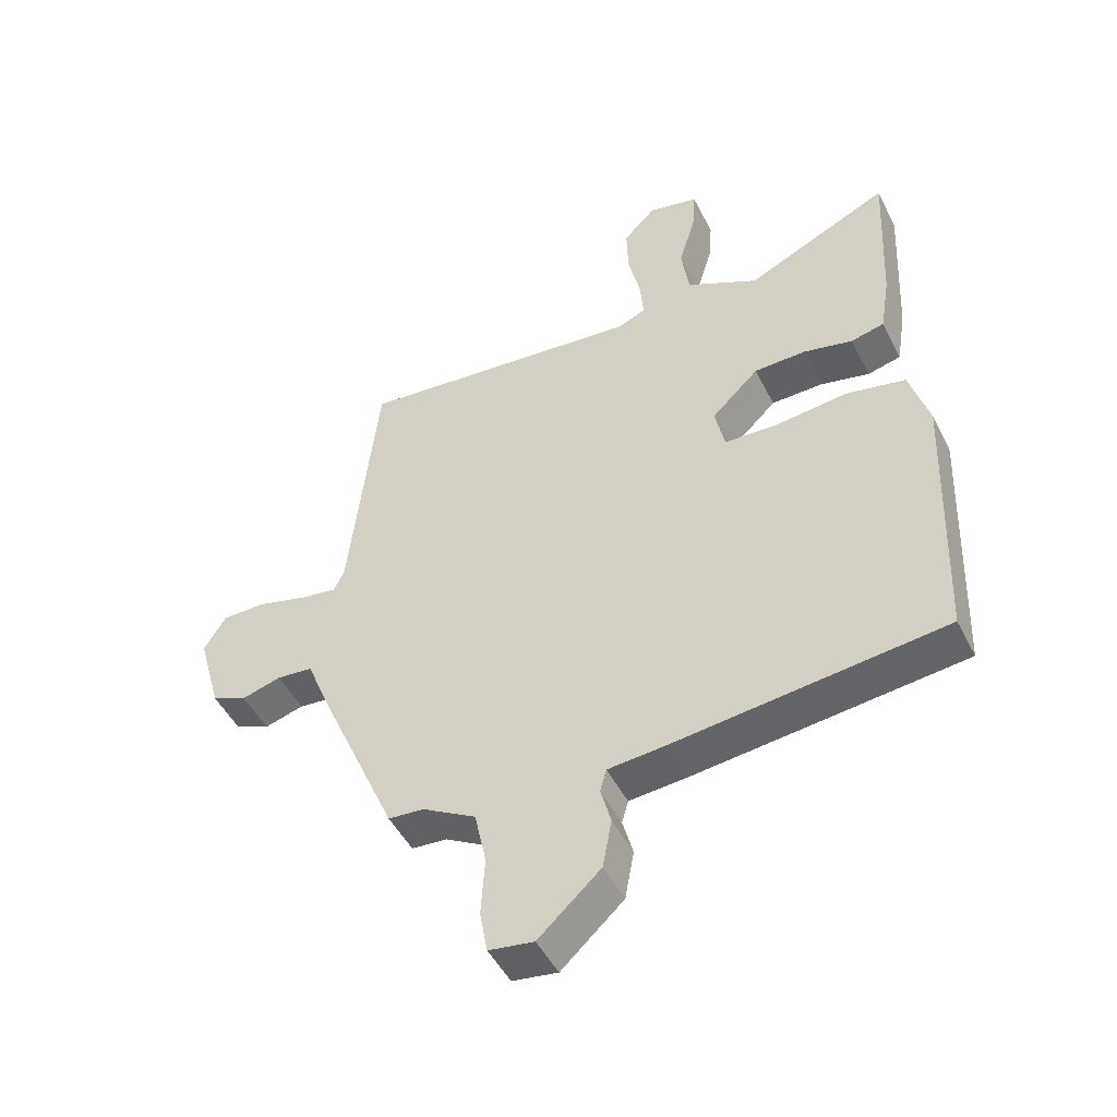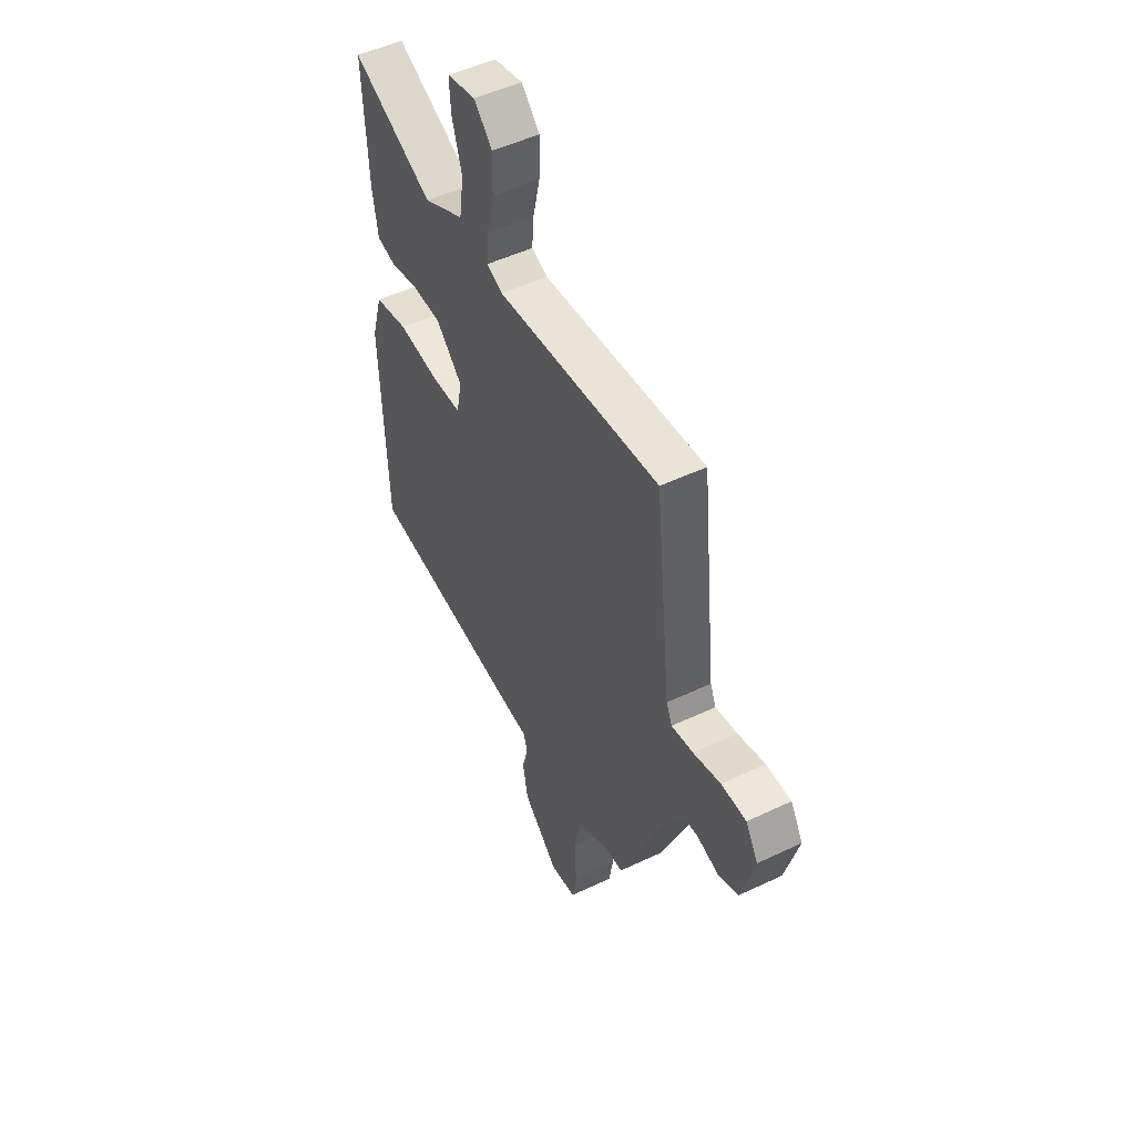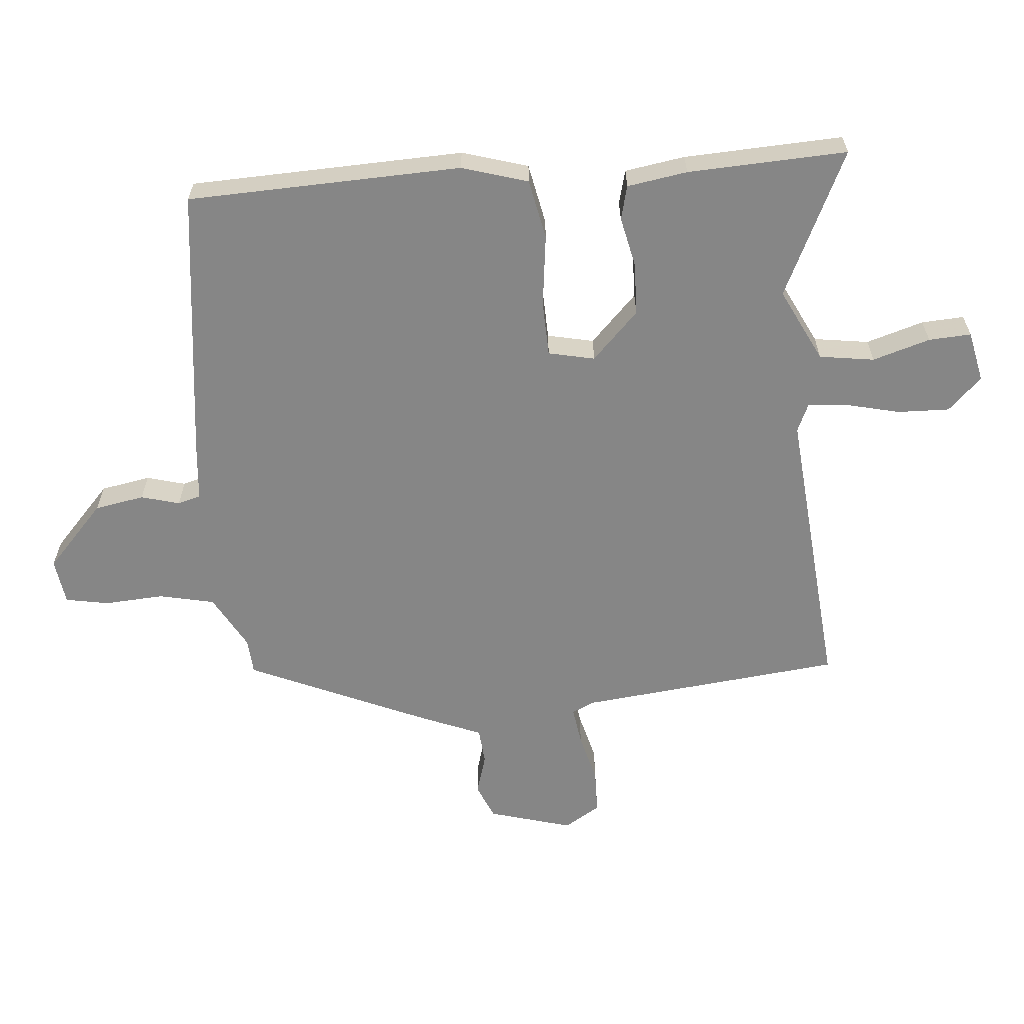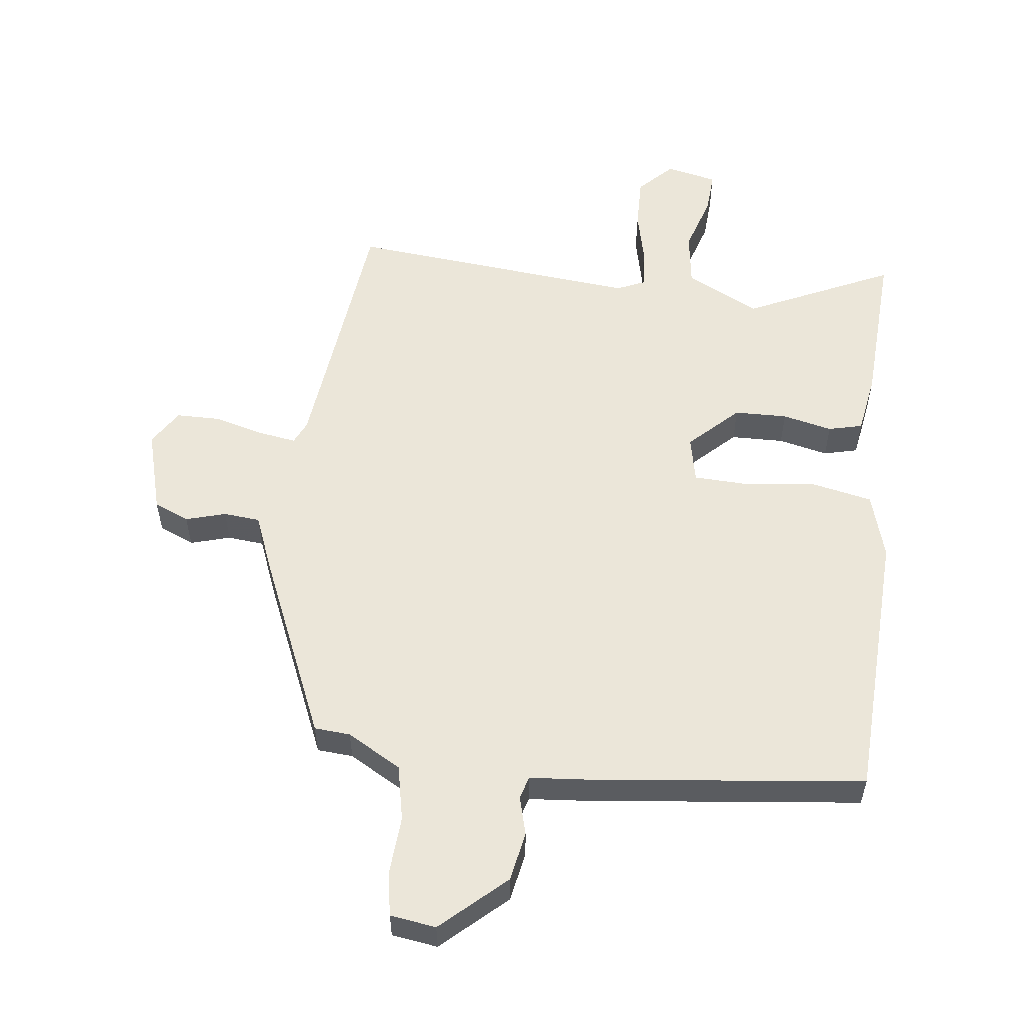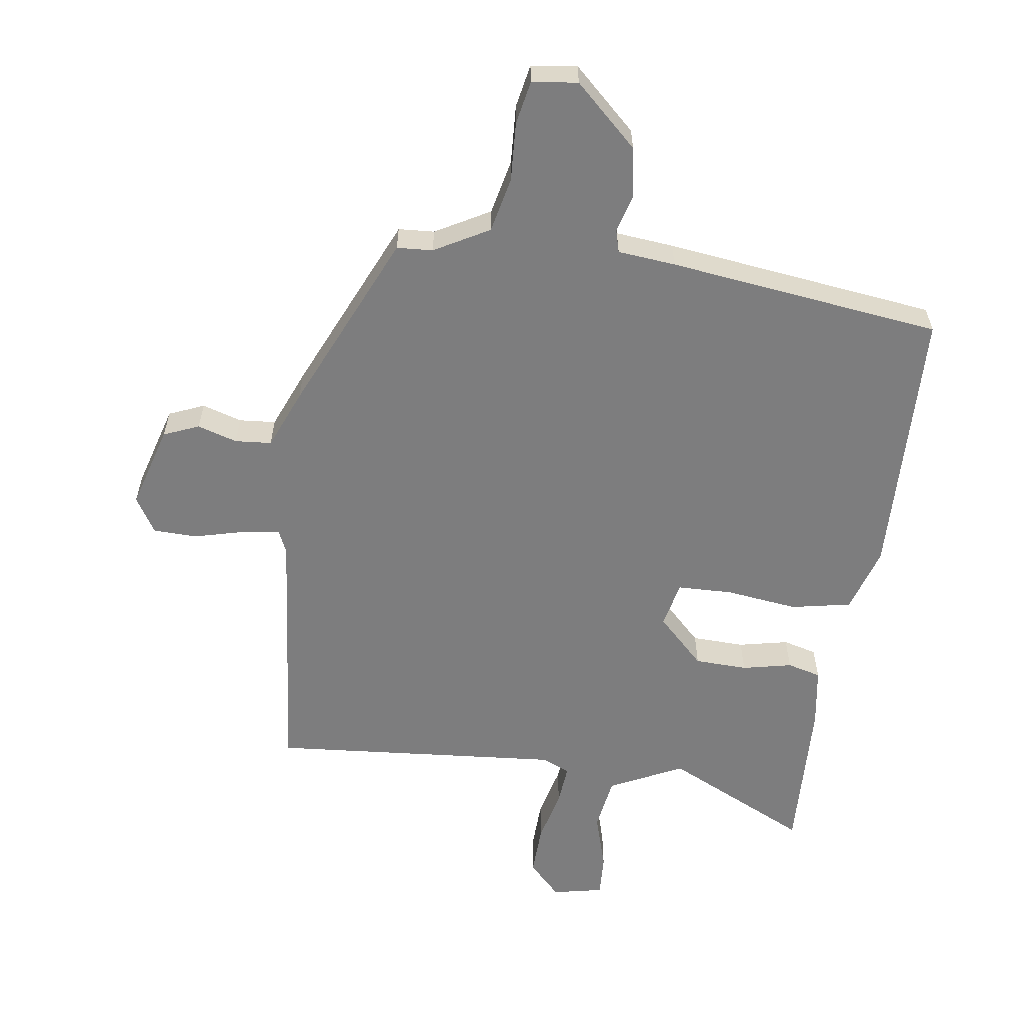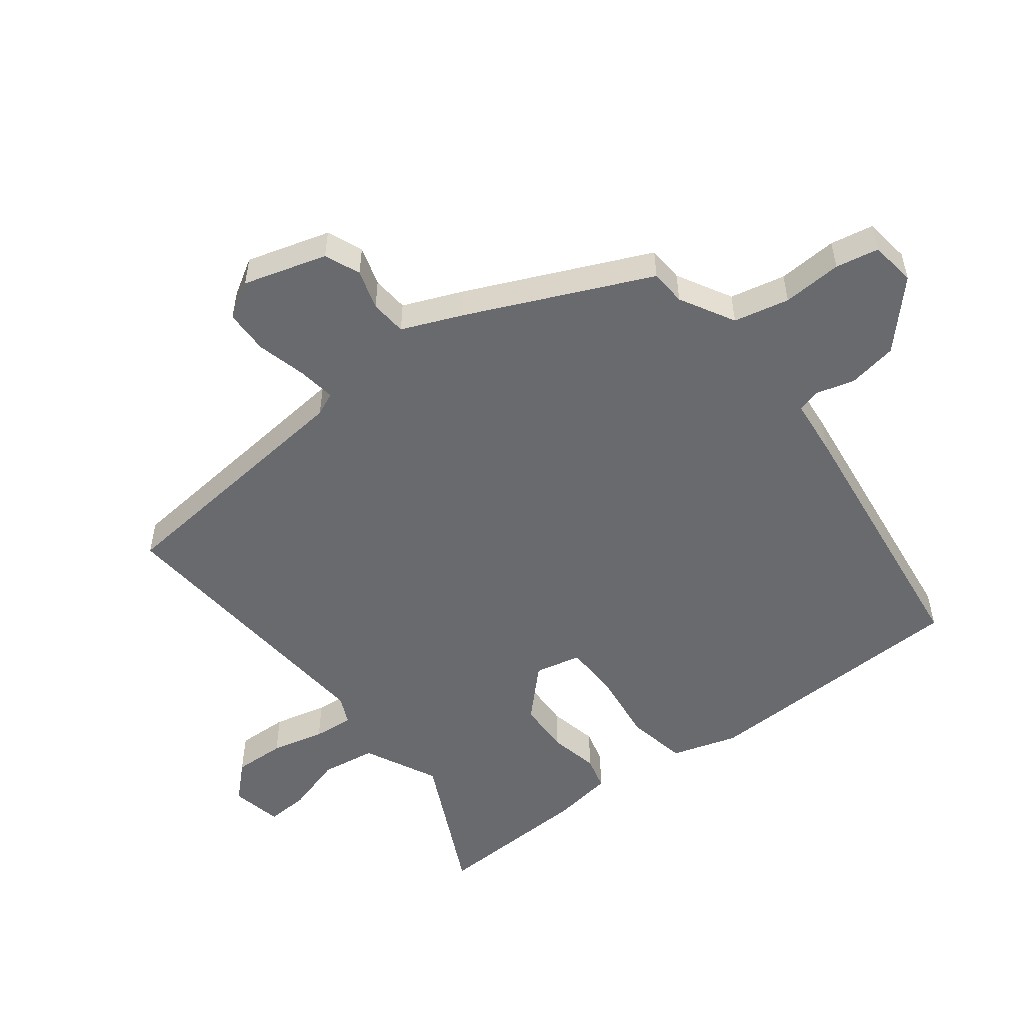
<metadata>
{"format":"obj","ext":"obj","renderer":"f3d","projection":"perspective","resolution":1024,"background":"white","views":[{"elev":-48.0,"azim":-154.1,"up":"+Z"},{"elev":49.8,"azim":62.3,"up":"+Z"},{"elev":-62.2,"azim":-85.3,"up":"+Y"},{"elev":55.7,"azim":-172.9,"up":"+Y"},{"elev":-59.1,"azim":171.4,"up":"+Y"},{"elev":-53.0,"azim":126.9,"up":"+Y"}]}
</metadata>
<code>
v -0.482 0.07 0.567
v -0.259 0.07 0.462
v -0.147 0.07 0.518
v -0.135 0.07 0.602
v -0.162 0.07 0.69
v -0.166 0.07 0.755
v -0.088 0.07 0.772
v -0.038 0.07 0.721
v -0.04 0.07 0.642
v -0.059 0.07 0.56
v -0.064 0.07 0.498
v -0.021 0.07 0.479
v 0.425 0.07 0.52
v 0.469 0.07 0.118
v 0.485 0.07 0.083
v 0.544 0.07 0.092
v 0.619 0.07 0.112
v 0.687 0.07 0.111
v 0.721 0.07 0.056
v 0.685 0.07 -0.072
v 0.631 0.07 -0.095
v 0.57 0.07 -0.077
v 0.514 0.07 -0.082
v 0.477 0.07 -0.174
v 0.356 0.07 -0.452
v 0.301 0.07 -0.456
v 0.218 0.07 -0.503
v 0.2 0.07 -0.588
v 0.206 0.07 -0.679
v 0.194 0.07 -0.745
v 0.124 0.07 -0.755
v 0.027 0.07 -0.666
v 0.013 0.07 -0.59
v 0.029 0.07 -0.531
v 0.019 0.07 -0.496
v -0.07 0.07 -0.488
v -0.489 0.07 -0.439
v -0.505 0.07 -0.019
v -0.475 0.07 0.082
v -0.383 0.07 0.101
v -0.272 0.07 0.088
v -0.188 0.07 0.091
v -0.173 0.07 0.162
v -0.246 0.07 0.233
v -0.327 0.07 0.235
v -0.403 0.07 0.218
v -0.455 0.07 0.231
v -0.47 0.07 0.323
v -0.482 0 0.567
v -0.259 0 0.462
v -0.147 0 0.518
v -0.135 0 0.602
v -0.162 0 0.69
v -0.166 0 0.755
v -0.088 0 0.772
v -0.038 0 0.721
v -0.04 0 0.642
v -0.059 0 0.56
v -0.064 0 0.498
v -0.021 0 0.479
v 0.425 0 0.52
v 0.469 0 0.118
v 0.485 0 0.083
v 0.544 0 0.092
v 0.619 0 0.112
v 0.687 0 0.111
v 0.721 0 0.056
v 0.685 0 -0.072
v 0.631 0 -0.095
v 0.57 0 -0.077
v 0.514 0 -0.082
v 0.477 0 -0.174
v 0.356 0 -0.452
v 0.301 0 -0.456
v 0.218 0 -0.503
v 0.2 0 -0.588
v 0.206 0 -0.679
v 0.194 0 -0.745
v 0.124 0 -0.755
v 0.027 0 -0.666
v 0.013 0 -0.59
v 0.029 0 -0.531
v 0.019 0 -0.496
v -0.07 0 -0.488
v -0.489 0 -0.439
v -0.505 0 -0.019
v -0.475 0 0.082
v -0.383 0 0.101
v -0.272 0 0.088
v -0.188 0 0.091
v -0.173 0 0.162
v -0.246 0 0.233
v -0.327 0 0.235
v -0.403 0 0.218
v -0.455 0 0.231
v -0.47 0 0.323
f 48 1 2
f 47 48 2
f 46 47 2
f 45 46 2
f 44 45 2 3
f 43 44 3
f 39 40 41
f 38 39 41
f 37 38 41
f 36 37 41
f 35 36 41
f 35 41 42
f 32 33 34
f 31 32 34
f 30 31 34
f 29 30 34
f 28 29 34
f 27 28 34 35
f 35 42 43
f 27 35 43
f 26 27 43
f 26 43 3
f 25 26 3
f 24 25 3
f 23 24 3
f 20 21 22
f 19 20 22
f 18 19 22
f 17 18 22
f 16 17 22
f 12 13 14
f 11 12 14 15
f 8 9 10
f 7 8 10
f 6 7 10
f 5 6 10
f 4 5 10
f 4 10 11
f 3 4 11
f 23 3 11 15
f 15 16 22 23
f 50 49 96
f 50 96 95
f 50 95 94
f 50 94 93
f 51 50 93 92
f 51 92 91
f 89 88 87
f 89 87 86
f 89 86 85
f 89 85 84
f 89 84 83
f 90 89 83
f 82 81 80
f 82 80 79
f 82 79 78
f 82 78 77
f 82 77 76
f 83 82 76 75
f 91 90 83
f 91 83 75
f 91 75 74
f 51 91 74
f 51 74 73
f 51 73 72
f 51 72 71
f 70 69 68
f 70 68 67
f 70 67 66
f 70 66 65
f 70 65 64
f 62 61 60
f 63 62 60 59
f 58 57 56
f 58 56 55
f 58 55 54
f 58 54 53
f 58 53 52
f 59 58 52
f 59 52 51
f 63 59 51 71
f 71 70 64 63
f 1 49 50 2
f 2 50 51 3
f 3 51 52 4
f 4 52 53 5
f 5 53 54 6
f 6 54 55 7
f 7 55 56 8
f 8 56 57 9
f 9 57 58 10
f 10 58 59 11
f 11 59 60 12
f 12 60 61 13
f 13 61 62 14
f 14 62 63 15
f 15 63 64 16
f 16 64 65 17
f 17 65 66 18
f 18 66 67 19
f 19 67 68 20
f 20 68 69 21
f 21 69 70 22
f 22 70 71 23
f 23 71 72 24
f 24 72 73 25
f 25 73 74 26
f 26 74 75 27
f 27 75 76 28
f 28 76 77 29
f 29 77 78 30
f 30 78 79 31
f 31 79 80 32
f 32 80 81 33
f 33 81 82 34
f 34 82 83 35
f 35 83 84 36
f 36 84 85 37
f 37 85 86 38
f 38 86 87 39
f 39 87 88 40
f 40 88 89 41
f 41 89 90 42
f 42 90 91 43
f 43 91 92 44
f 44 92 93 45
f 45 93 94 46
f 46 94 95 47
f 47 95 96 48
f 48 96 49 1

</code>
